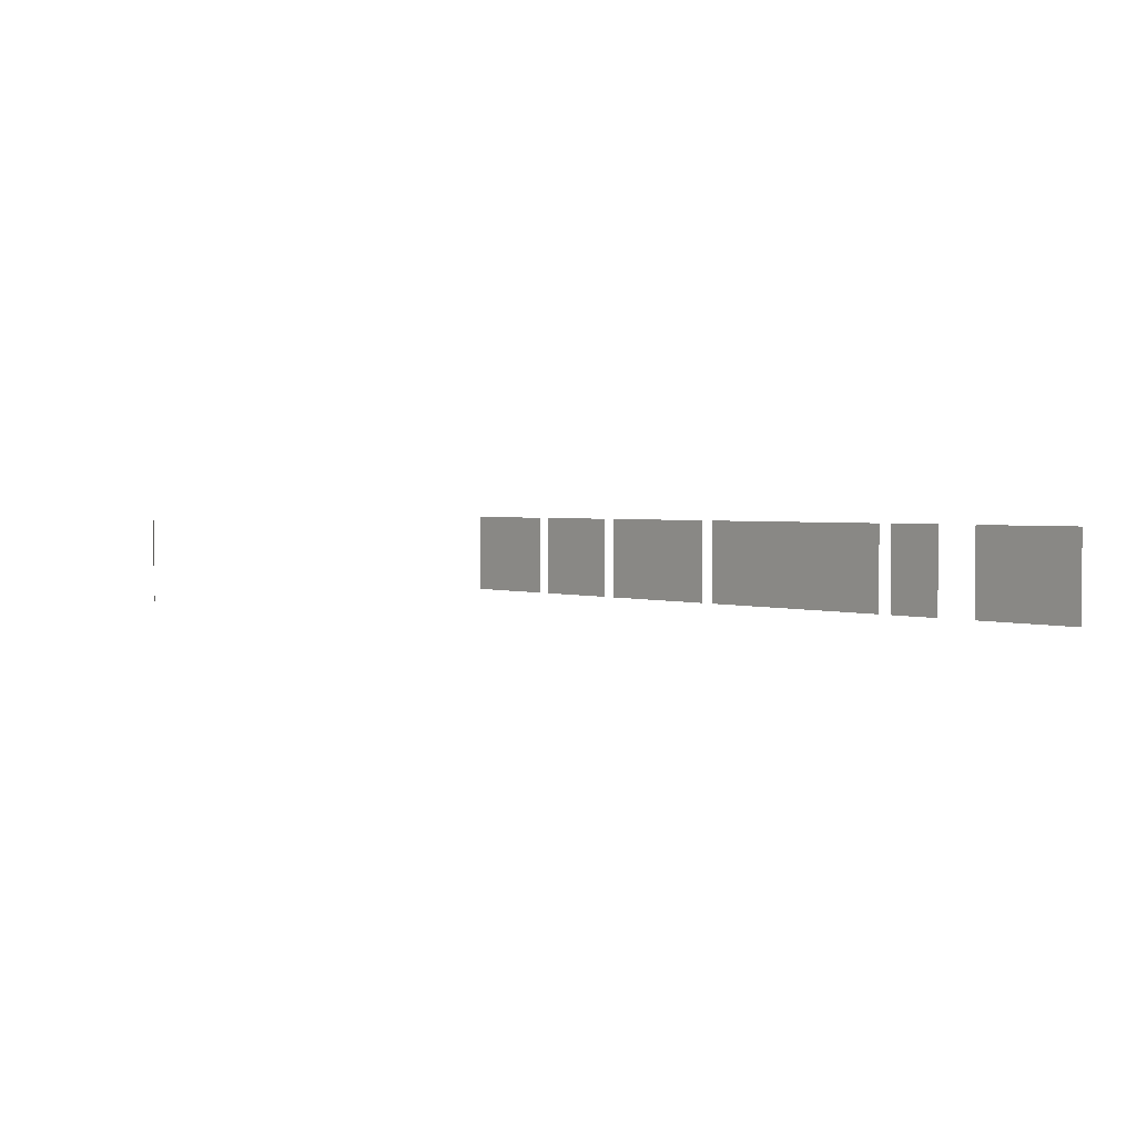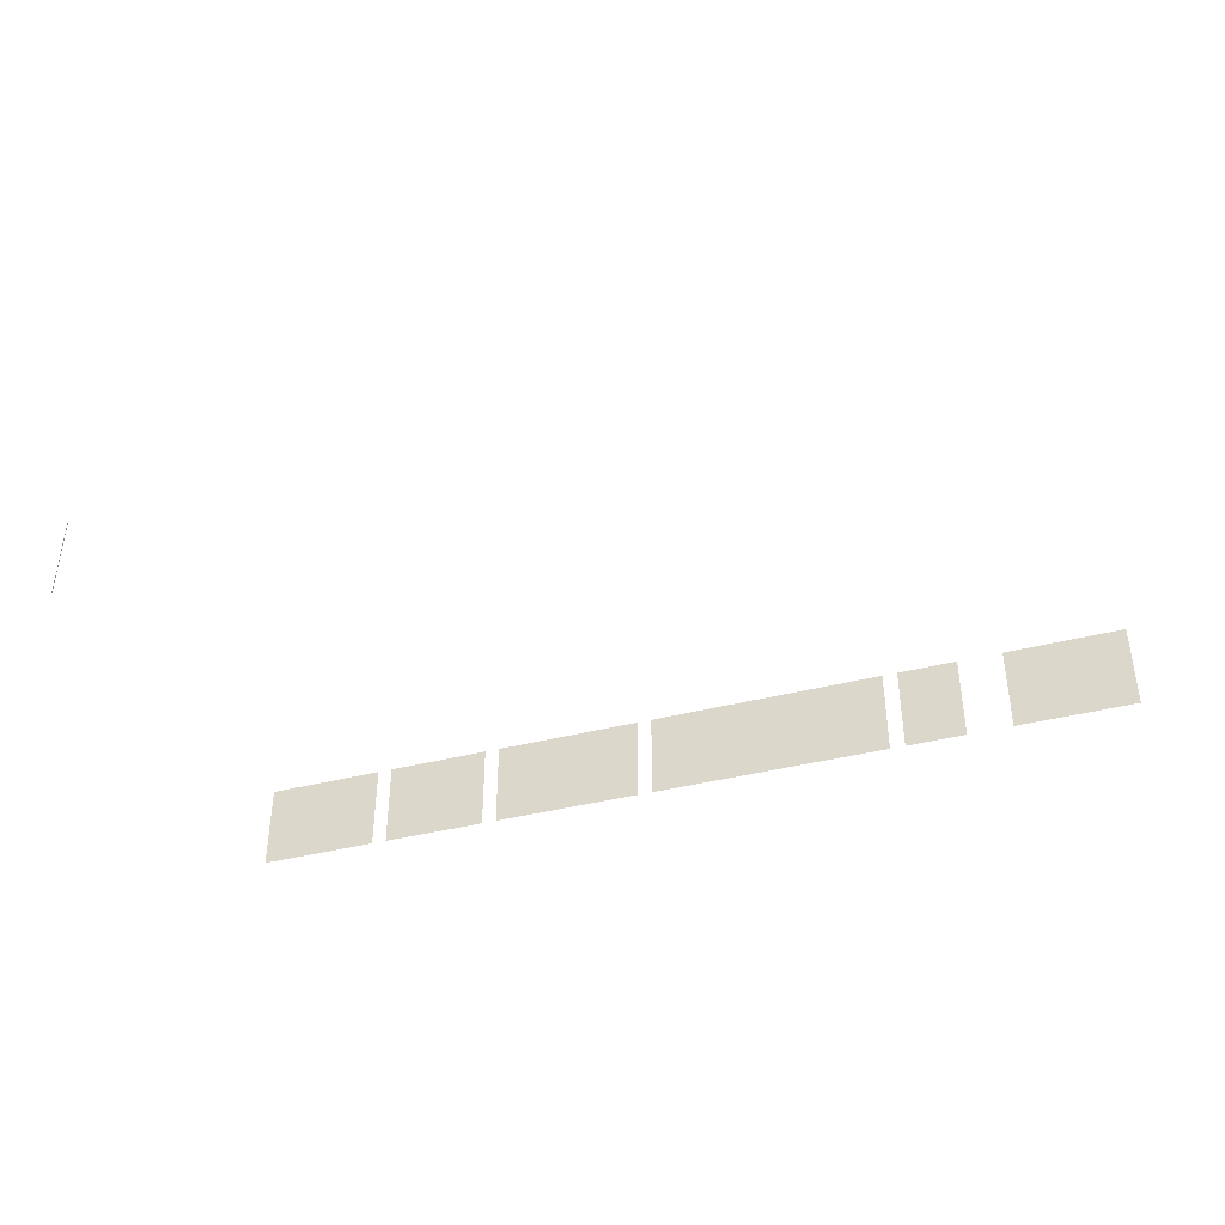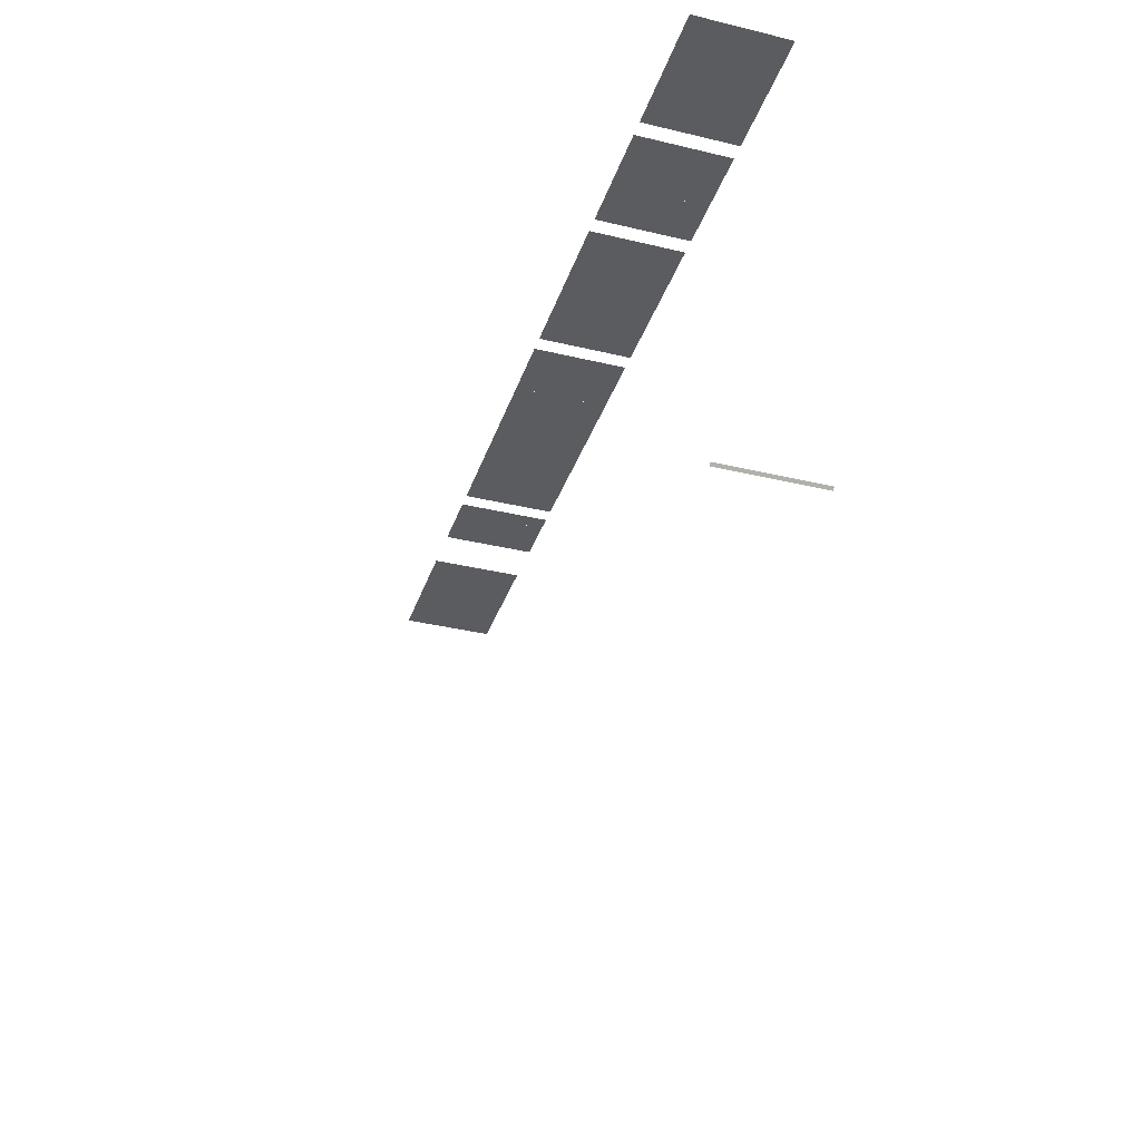
<metadata>
{"format":"obj","ext":"obj","renderer":"f3d","projection":"perspective","resolution":1024,"background":"white","views":[{"elev":2.2,"azim":50.9,"up":"+Z"},{"elev":-40.1,"azim":17.6,"up":"+Z"},{"elev":-35.2,"azim":-107.7,"up":"+Y"}]}
</metadata>
<code>
v 0.0002398 0 0
v 0 0.0002398 0
v 0 0.0002398 0.01
v 0.0002398 0 0.01
f 1 2 3 4
v 0 0.05 0
v 0.001667 0.05 0
v 0.001667 0.05 0.01
v 0 0.05 0.01
f 5 6 7 8
v 0.001667 0.05 0
v 0.003333 0.05 0
v 0.003333 0.05 0.01
v 0.001667 0.05 0.01
f 9 10 11 12
v 0.003333 0.05 0
v 0.005 0.05 0
v 0.005 0.05 0.01
v 0.003333 0.05 0.01
f 13 14 15 16
v 0.005 0.05 0
v 0.006667 0.05 0
v 0.006667 0.05 0.01
v 0.005 0.05 0.01
f 17 18 19 20
v 0.006667 0.05 0.01
v 0.006667 0.05 0
v 0.008333 0.05 0
v 0.008333 0.05 0.01
f 21 22 23 24
v 0.008333 0.05 0
v 0.01 0.05 0
v 0.01 0.05 0.01
v 0.008333 0.05 0.01
f 25 26 27 28
v 0.01 0.05 0
v 0.01167 0.05 0
v 0.01167 0.05 0.01
v 0.01 0.05 0.01
f 29 30 31 32
v 0.01167 0.05 0
v 0.01333 0.05 0
v 0.01333 0.05 0.01
v 0.01167 0.05 0.01
f 33 34 35 36
v 0.02833 0.05 0.01
v 0.02833 0.05 0
v 0.03 0.05 0
v 0.03 0.05 0.01
f 37 38 39 40
v 0.03 0.05 0
v 0.03167 0.05 0
v 0.03167 0.05 0.01
v 0.03 0.05 0.01
f 41 42 43 44
v 0.03167 0.05 0
v 0.03333 0.05 0
v 0.03333 0.05 0.01
v 0.03167 0.05 0.01
f 45 46 47 48
v 0.03333 0.05 0
v 0.035 0.05 0
v 0.035 0.05 0.01
v 0.03333 0.05 0.01
f 49 50 51 52
v 0.035 0.05 0
v 0.03667 0.05 0
v 0.03667 0.05 0.01
v 0.035 0.05 0.01
f 53 54 55 56
v 0.03667 0.05 0
v 0.03833 0.05 0
v 0.03833 0.05 0.01
v 0.03667 0.05 0.01
f 57 58 59 60
v 0.03833 0.05 0
v 0.04 0.05 0
v 0.04 0.05 0.01
v 0.03833 0.05 0.01
f 61 62 63 64
v 0.04 0.05 0
v 0.04167 0.05 0
v 0.04167 0.05 0.01
v 0.04 0.05 0.01
f 65 66 67 68
v 0.04167 0.05 0
v 0.04333 0.05 0
v 0.04333 0.05 0.01
v 0.04167 0.05 0.01
f 69 70 71 72
v 0.04333 0.05 0
v 0.045 0.05 0
v 0.045 0.05 0.01
v 0.04333 0.05 0.01
f 73 74 75 76
v 0.05333 0.05 0
v 0.055 0.05 0
v 0.055 0.05 0.01
v 0.05333 0.05 0.01
f 77 78 79 80
v 0.055 0.05 0
v 0.05667 0.05 0
v 0.05667 0.05 0.01
v 0.055 0.05 0.01
f 81 82 83 84
v 0.05667 0.05 0.01
v 0.05667 0.05 0
v 0.05833 0.05 0
v 0.05833 0.05 0.01
f 85 86 87 88
v 0.05833 0.05 0
v 0.06 0.05 0
v 0.06 0.05 0.01
v 0.05833 0.05 0.01
f 89 90 91 92
v 0.06 0.05 0.01
v 0.06 0.05 0
v 0.06167 0.05 0
v 0.06167 0.05 0.01
f 93 94 95 96
v 0.06167 0.05 0
v 0.06333 0.05 0
v 0.06333 0.05 0.01
v 0.06167 0.05 0.01
f 97 98 99 100
v 0.06333 0.05 0.01
v 0.06333 0.05 0
v 0.065 0.05 0
v 0.065 0.05 0.01
f 101 102 103 104
v 0.065 0.05 0
v 0.06667 0.05 0
v 0.06667 0.05 0.01
v 0.065 0.05 0.01
f 105 106 107 108
v 0.06667 0.05 0
v 0.06833 0.05 0
v 0.06833 0.05 0.01
v 0.06667 0.05 0.01
f 109 110 111 112
v 0.06833 0.05 0
v 0.07 0.05 0
v 0.07 0.05 0.01
v 0.06833 0.05 0.01
f 113 114 115 116
v 0.07 0.05 0
v 0.07167 0.05 0
v 0.07167 0.05 0.01
v 0.07 0.05 0.01
f 117 118 119 120
v 0.07167 0.05 0
v 0.07333 0.05 0
v 0.07333 0.05 0.01
v 0.07167 0.05 0.01
f 121 122 123 124
v 0.08667 0.05 0
v 0.08833 0.05 0
v 0.08833 0.05 0.01
v 0.08667 0.05 0.01
f 125 126 127 128
v 0.08833 0.05 0.01
v 0.08833 0.05 0
v 0.09 0.05 0
v 0.09 0.05 0.01
f 129 130 131 132
v 0.09 0.05 0
v 0.09167 0.05 0
v 0.09167 0.05 0.01
v 0.09 0.05 0.01
f 133 134 135 136
v 0.09167 0.05 0
v 0.09333 0.05 0
v 0.09333 0.05 0.01
v 0.09167 0.05 0.01
f 137 138 139 140
v 0.09333 0.05 0
v 0.095 0.05 0
v 0.095 0.05 0.01
v 0.09333 0.05 0.01
f 141 142 143 144
v 0.095 0.05 0
v 0.09667 0.05 0
v 0.09667 0.05 0.01
v 0.095 0.05 0.01
f 145 146 147 148
v 0.09667 0.05 0
v 0.09833 0.05 0
v 0.09833 0.05 0.01
v 0.09667 0.05 0.01
f 149 150 151 152
v 0.09833 0.05 0
v 0.1 0.05 0
v 0.1 0.05 0.01
v 0.09833 0.05 0.01
f 153 154 155 156
v 0.015 0.05 0
v 0.01667 0.05 0
v 0.01667 0.05 0.01
v 0.015 0.05 0.01
f 157 158 159 160
v 0.01667 0.05 0
v 0.01833 0.05 0
v 0.01833 0.05 0.01
v 0.01667 0.05 0.01
f 161 162 163 164
v 0.01833 0.05 0
v 0.02 0.05 0
v 0.02 0.05 0.01
v 0.01833 0.05 0.01
f 165 166 167 168
v 0.02 0.05 0
v 0.02167 0.05 0
v 0.02167 0.05 0.01
v 0.02 0.05 0.01
f 169 170 171 172
v 0.02167 0.05 0.01
v 0.02167 0.05 0
v 0.02333 0.05 0
v 0.02333 0.05 0.01
f 173 174 175 176
v 0.02333 0.05 0.01
v 0.02333 0.05 0
v 0.025 0.05 0
v 0.025 0.05 0.01
f 177 178 179 180
v 0.025 0.05 0
v 0.02667 0.05 0
v 0.02667 0.05 0.01
v 0.025 0.05 0.01
f 181 182 183 184
v 0.04667 0.05 0
v 0.04833 0.05 0
v 0.04833 0.05 0.01
v 0.04667 0.05 0.01
f 185 186 187 188
v 0.04833 0.05 0
v 0.05 0.05 0
v 0.05 0.05 0.01
v 0.04833 0.05 0.01
f 189 190 191 192
v 0.05 0.05 0
v 0.05167 0.05 0
v 0.05167 0.05 0.01
v 0.05 0.05 0.01
f 193 194 195 196
v 0.05167 0.05 0.01
v 0.05167 0.05 0
v 0.05333 0.05 0
v 0.05333 0.05 0.01
f 197 198 199 200
v 0.075 0.05 0
v 0.07667 0.05 0
v 0.07667 0.05 0.01
v 0.075 0.05 0.01
f 201 202 203 204
v 0.07667 0.05 0.01
v 0.07667 0.05 0
v 0.07833 0.05 0
v 0.07833 0.05 0.01
f 205 206 207 208
v 0.07833 0.05 0
v 0.08 0.05 0
v 0.08 0.05 0.01
v 0.07833 0.05 0.01
f 209 210 211 212
v 0.08 0.05 0
v 0.08167 0.05 0
v 0.08167 0.05 0.01
v 0.08 0.05 0.01
f 213 214 215 216

</code>
